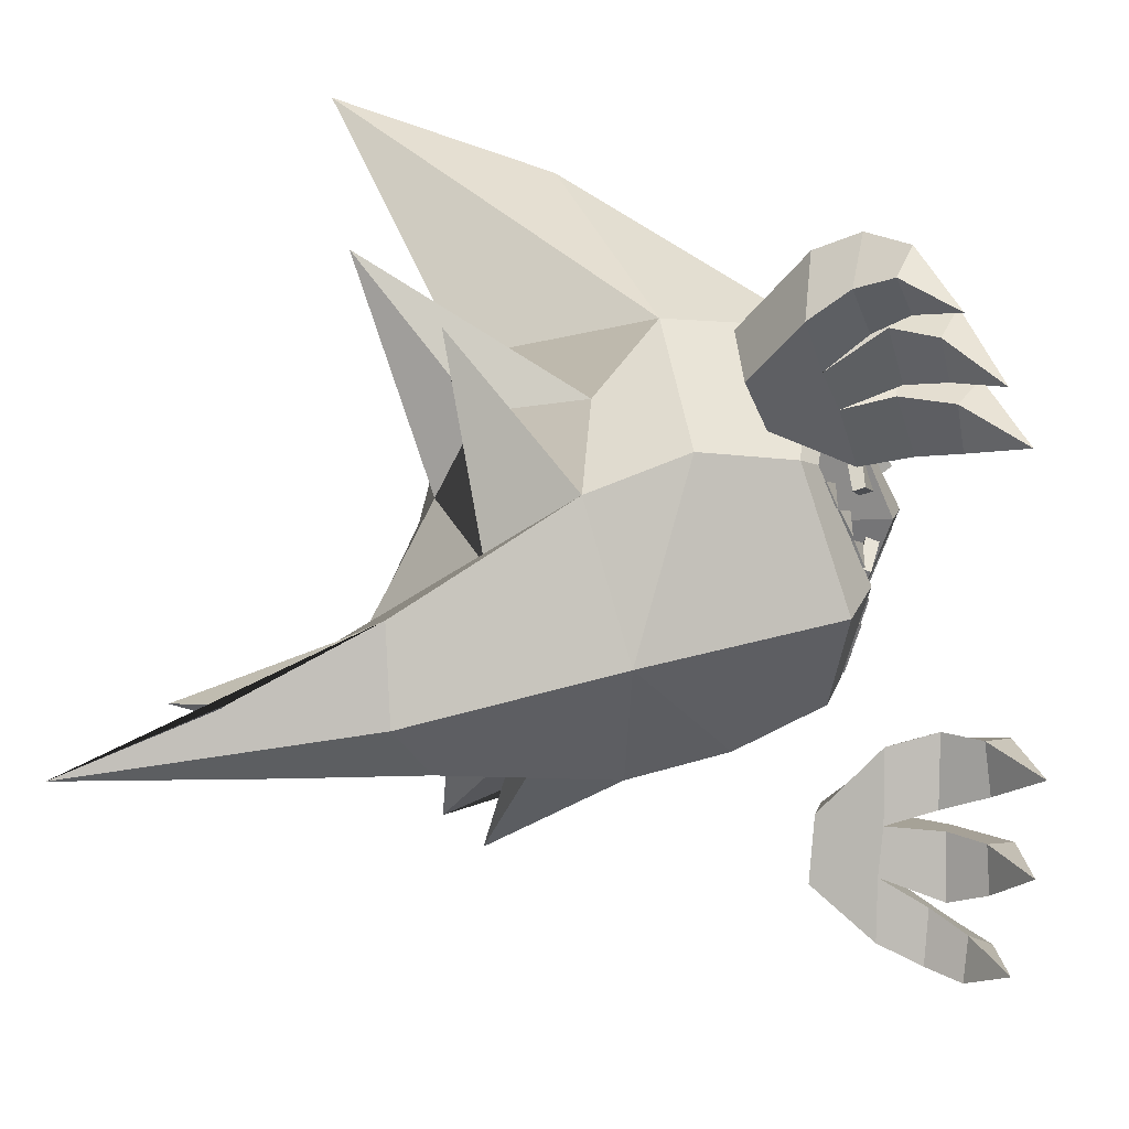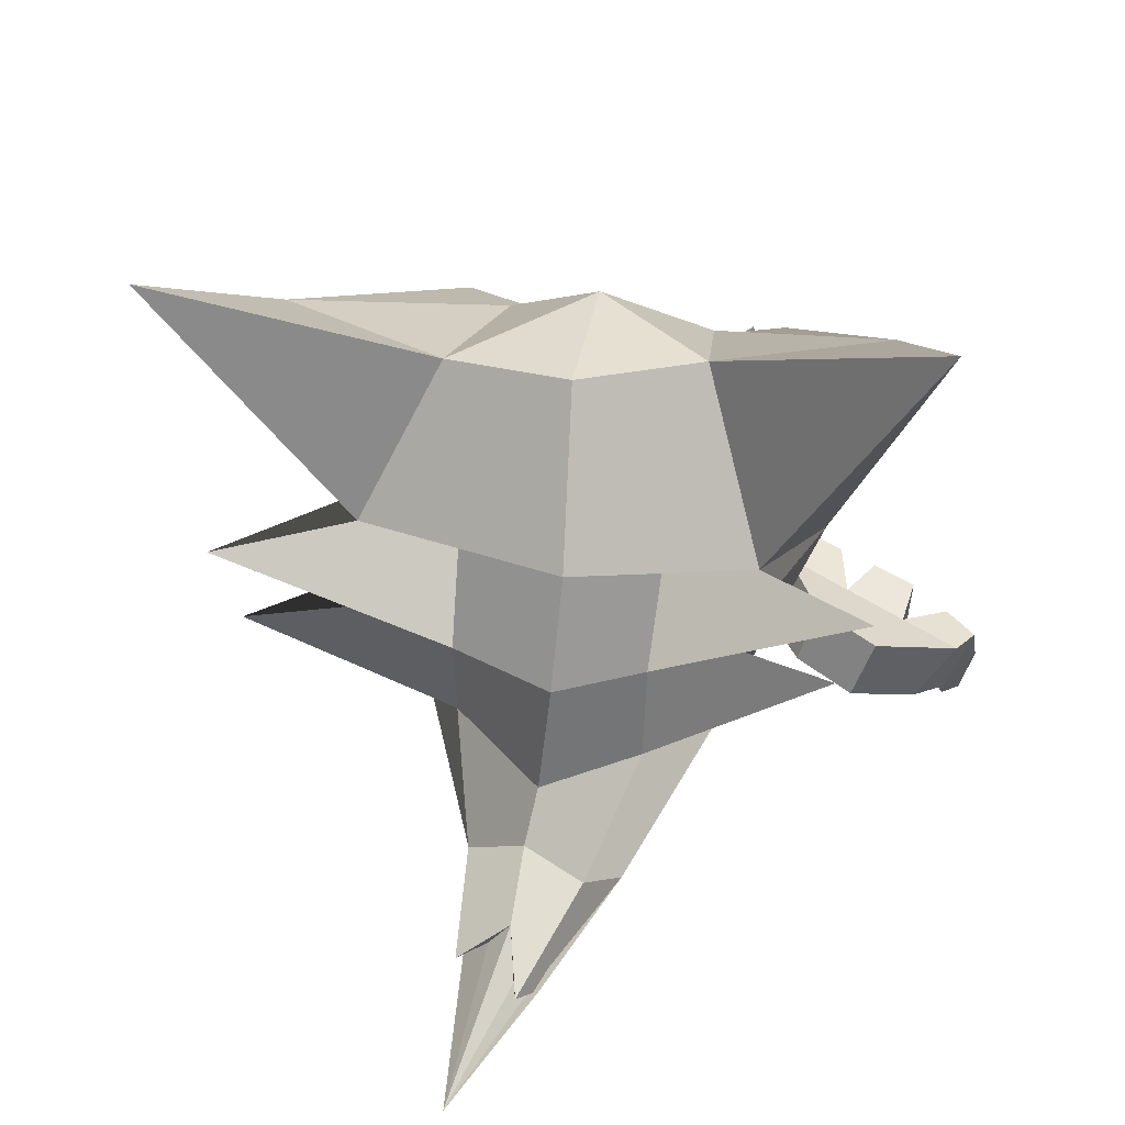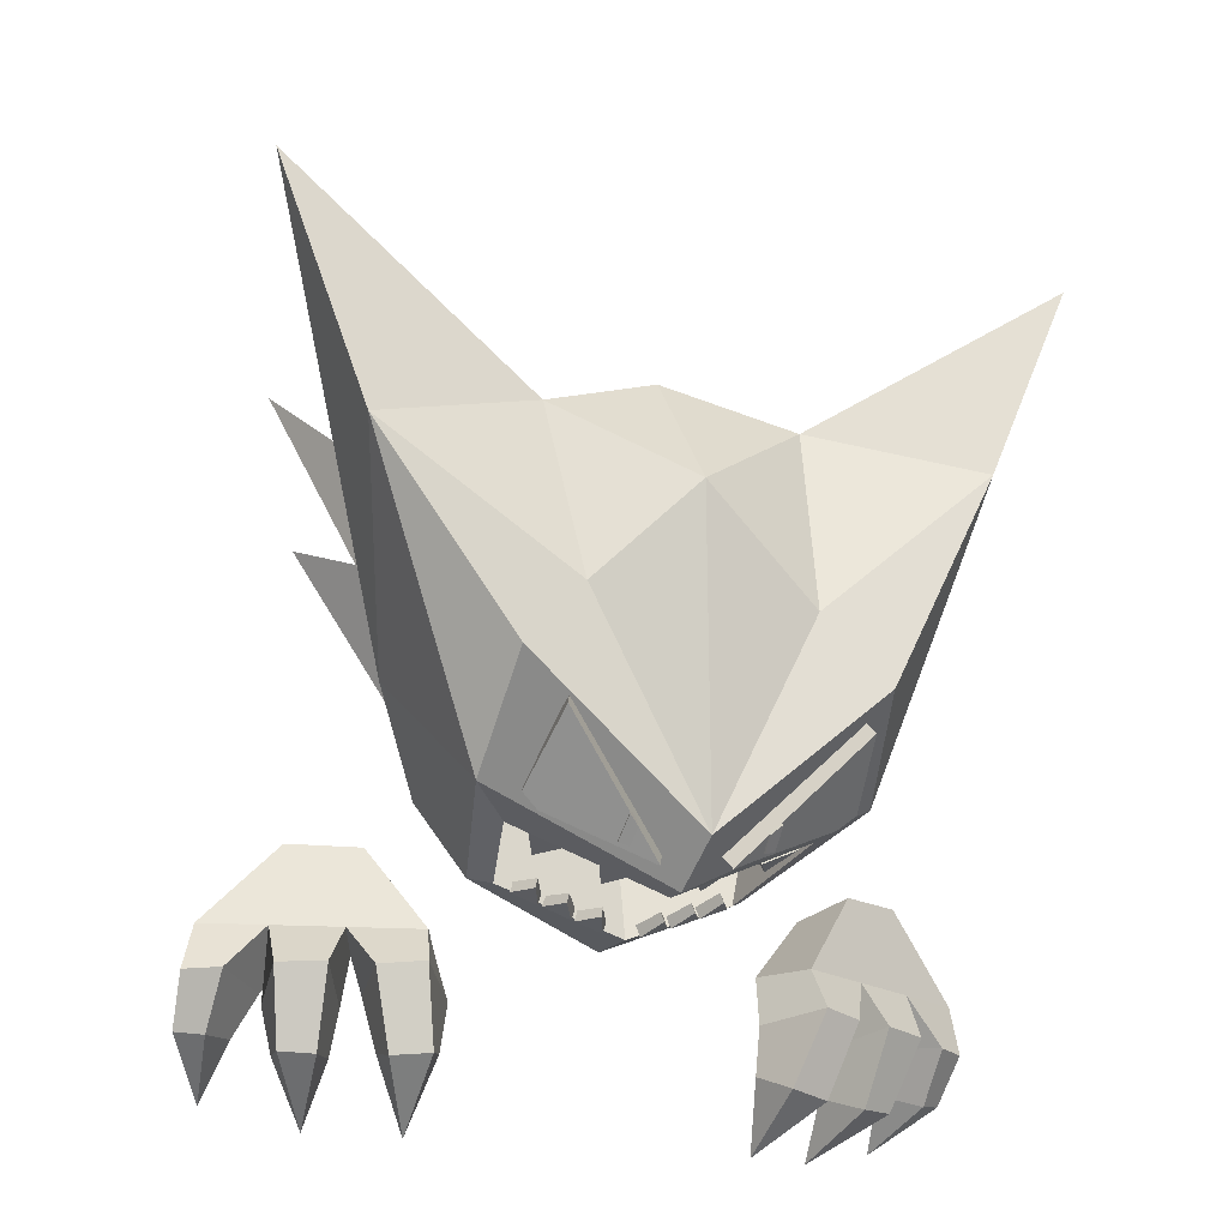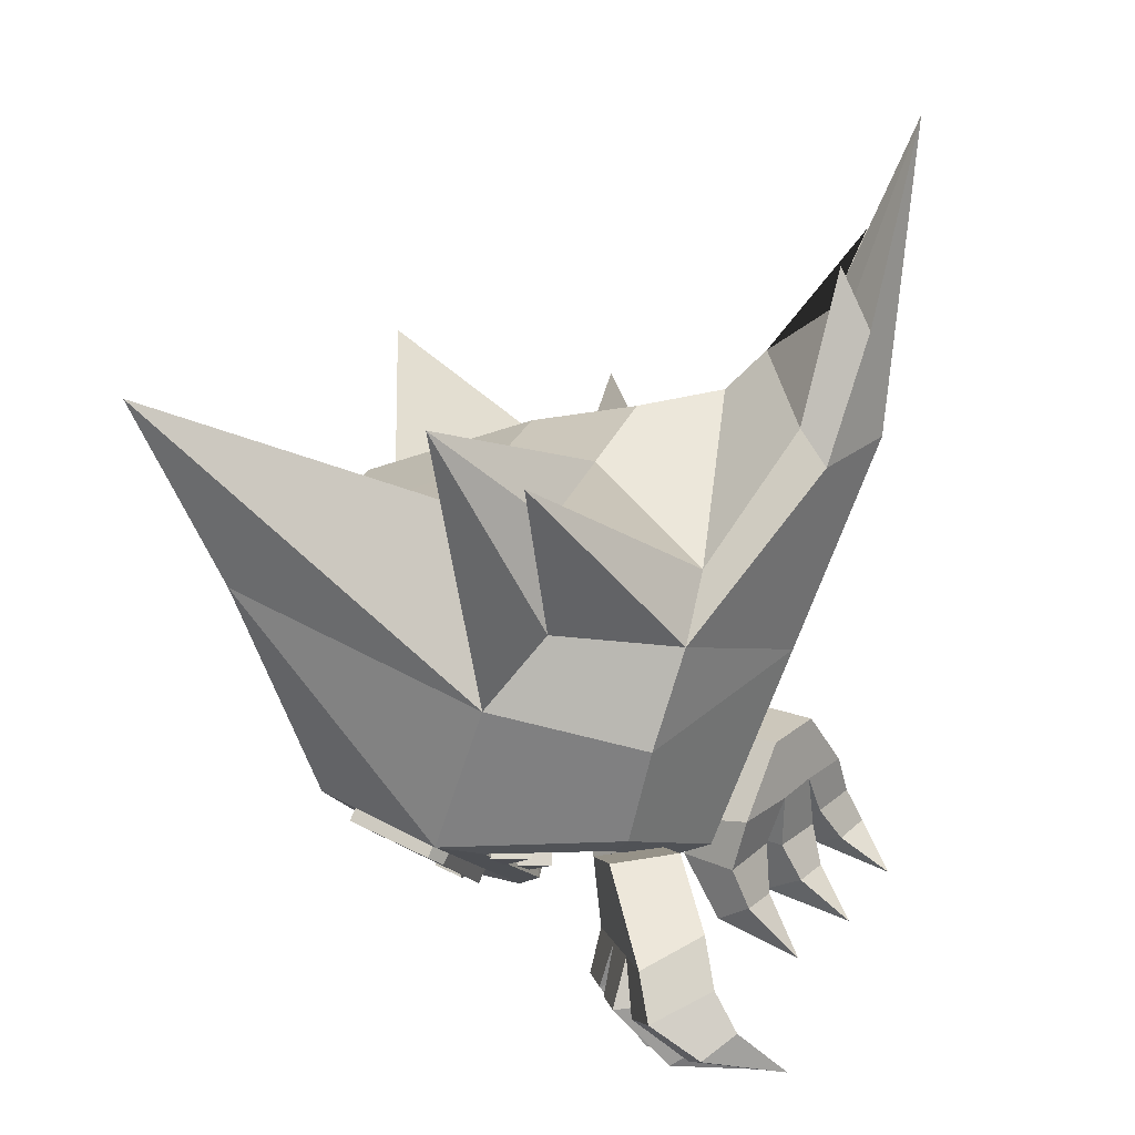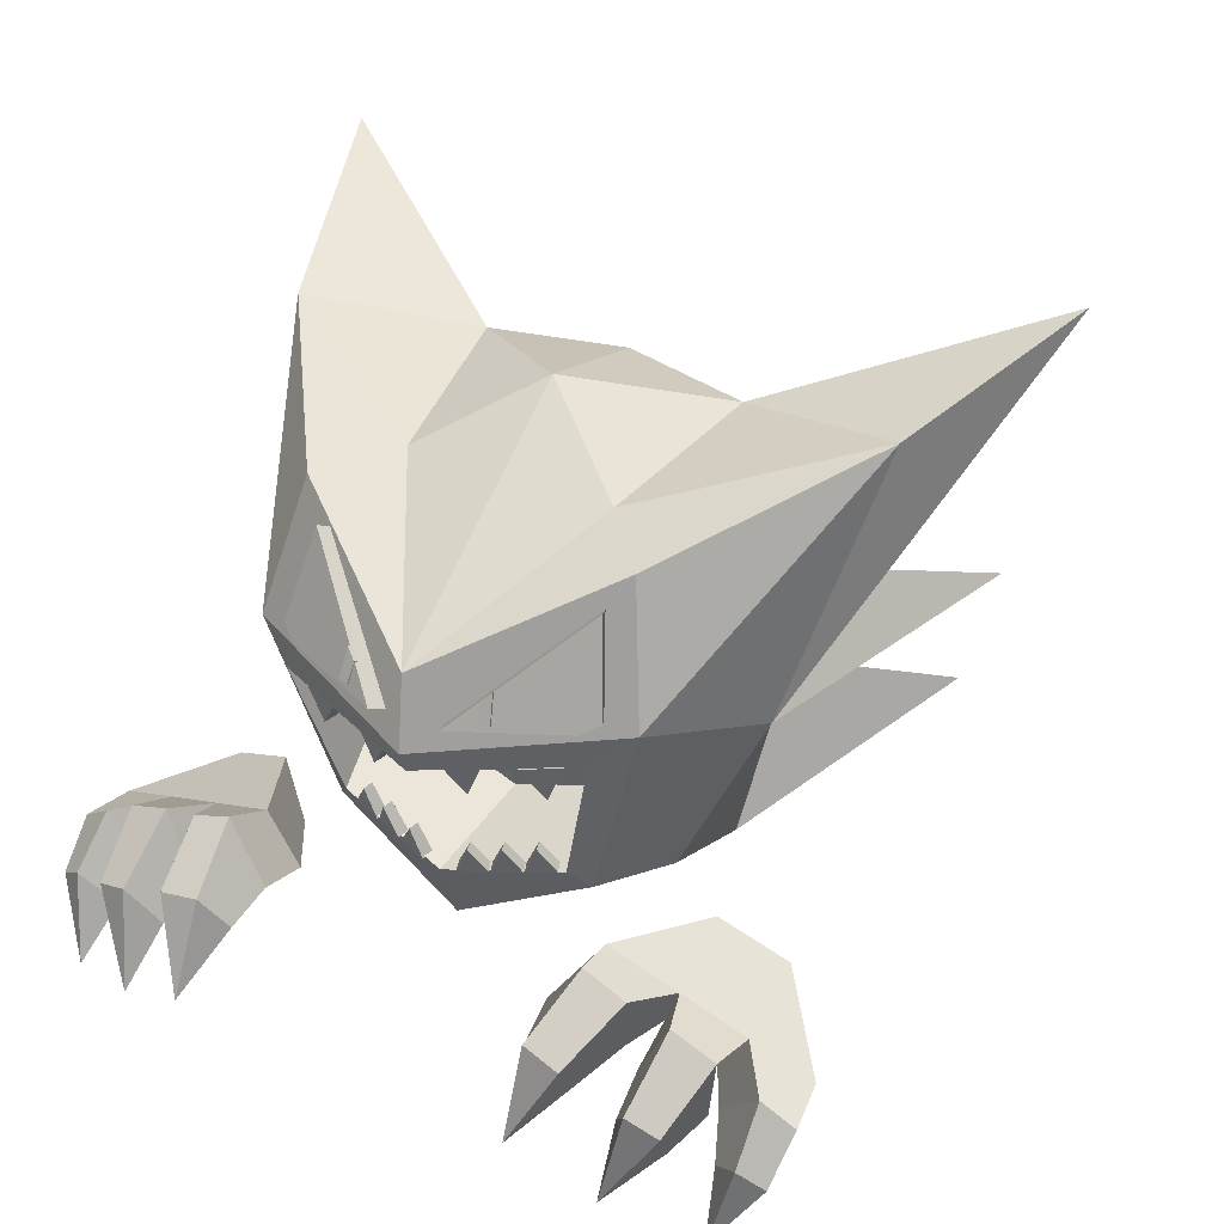
<metadata>
{"format":"obj","ext":"obj","renderer":"f3d","projection":"perspective","resolution":1024,"background":"white","views":[{"elev":-62.5,"azim":105.3,"up":"+Y"},{"elev":25.3,"azim":22.8,"up":"+Y"},{"elev":-40.9,"azim":160.2,"up":"+Z"},{"elev":17.7,"azim":-73.9,"up":"+Z"},{"elev":31.6,"azim":-140.4,"up":"+Y"}]}
</metadata>
<code>
v 0.1141 -0.07352 0.009031
v 0.1522 -0.0946 0.0838
v 0.2146 0.02673 0.091
v 0.1542 0.07856 -0.02102
v -0.102 -0.07336 0.03735
v -0.1463 0.07421 0.0328
v -0.1632 0.02805 0.1593
v -0.1114 -0.09455 0.1191
v -0.005404 -0.119 0.0001288
v 0.02767 -0.1771 0.1659
v 0.1525 0.172 0.02941
v 0.2837 0.2246 0.1569
v 0.1109 0.1838 0.08864
v -0.007505 0.1088 -0.04838
v 0.1246 0.04979 -0.0286
v 0.09841 -0.05686 -0.002854
v -0.1213 0.1795 0.05931
v -0.008244 0.04704 -0.05526
v 0.06408 0.2021 0.2787
v -0.04951 0.199 0.2684
v 0.04048 0.233 0.1648
v -0.1952 0.2224 0.2528
v -0.2421 0.2802 0.4099
v -0.1004 -0.1179 0.2052
v -0.05005 -0.1187 0.2531
v 0.006978 -0.1822 0.358
v -0.004471 -0.2063 0.3305
v 0.09374 -0.2548 0.5948
v 0.09606 -0.2193 0.4705
v 0.1097 -0.2343 0.4523
v 0.1536 -0.1242 0.171
v 0.1174 -0.1243 0.2571
v 0.2751 -0.03144 0.2479
v 0.1548 0.2113 0.2234
v -0.0626 0.1874 0.1075
v -0.09015 -0.05764 0.02215
v -0.1143 0.04361 0.01723
v 0.2113 0.05774 0.2538
v 0.3778 0.2856 0.3278
v 0.07769 0.06003 0.3294
v 0.1445 0.05888 0.2916
v -0.1094 0.06589 0.3079
v -0.01585 0.06296 0.3186
v -0.2 0.05747 0.3911
v -0.1244 -0.01331 0.213
v -0.114 -0.01297 0.3024
v 0.3223 0.05781 0.3131
v 0.1829 -0.02102 0.1549
v 0.07561 -0.03129 0.3488
v 0.1354 -0.02681 0.2953
v -0.01921 -0.02213 0.3256
v 0.1953 -0.02232 0.2417
v -0.1945 -0.01647 0.3506
v 0.07317 -0.1062 0.3687
v -0.008696 -0.06942 -0.0199
v -0.006881 0.02941 -0.04816
v 0.1225 -0.0172 0.06693
v 0.004746 -0.0541 0.07682
v 0.05909 -0.2389 0.3423
v 0.1281 -0.1987 0.3278
v 0.1318 0.07682 0.05019
v 0.008222 0.05285 0.05962
v -0.1135 0.0656 0.1066
v -0.09741 -0.02994 0.1123
v 0.07978 -0.1901 0.4387
v 0.07594 -0.1396 0.4028
v 0.1127 -0.1829 0.3709
v 0.1102 -0.2123 0.4998
v 0.06217 -0.2083 0.442
v 0.05165 -0.2024 0.4804
v 0.03612 -0.2305 0.4327
v -0.08772 0.01152 0.00605
v -0.08127 0.01357 0.01463
v -0.06775 0.04011 0.001312
v -0.07424 0.03886 -0.008875
v -0.1017 0.04302 0.007892
v -0.09493 0.04442 0.01853
v -0.03844 0.008527 -0.02087
v -0.03238 0.01043 -0.01198
v -0.01817 0.0371 -0.02425
v -0.02419 0.03603 -0.03475
v -0.05241 0.04005 -0.01921
v -0.04611 0.04127 -0.008243
v 0.074 0.04314 -0.03295
v 0.07246 0.04409 -0.02094
v 0.09029 0.01736 -0.01531
v 0.09248 0.01556 -0.02586
v 0.1044 0.04822 -0.0168
v 0.106 0.04713 -0.02935
v 0.01892 0.03573 -0.03829
v 0.01794 0.0363 -0.0262
v 0.03638 0.009692 -0.02221
v 0.0381 0.00824 -0.03291
v 0.04998 0.0408 -0.02344
v 0.05102 0.04009 -0.03609
v -0.03059 -0.04513 -0.01449
v -0.02727 -0.04368 -0.007223
v -0.03701 -0.06326 0.003217
v -0.04122 -0.06564 -0.004396
v -0.01997 -0.06845 -0.01545
v -0.01556 -0.06603 -0.007465
v -0.05347 -0.04083 -0.003803
v -0.04997 -0.03938 0.003378
v -0.05957 -0.05887 0.01411
v -0.06398 -0.06125 0.006605
v -0.04302 -0.06422 -0.004938
v -0.03841 -0.0618 0.002934
v -0.07509 -0.03706 0.008158
v -0.07156 -0.03578 0.01535
v -0.08142 -0.05528 0.0258
v -0.08588 -0.05748 0.01827
v -0.06499 -0.06058 0.006636
v -0.06033 -0.05835 0.01453
v 0.08506 -0.05996 -0.005785
v 0.08347 -0.05766 0.002793
v 0.07039 -0.03838 -0.003842
v 0.07121 -0.03977 -0.0118
v 0.05981 -0.06102 -0.0003917
v 0.06145 -0.06335 -0.009386
v 0.05882 -0.06234 -0.01062
v 0.05689 -0.05974 -0.002205
v 0.04525 -0.03998 -0.01001
v 0.04644 -0.04161 -0.01787
v 0.03329 -0.06194 -0.006663
v 0.03531 -0.06458 -0.01549
v 0.03239 -0.06574 -0.01536
v 0.03094 -0.06347 -0.006756
v 0.01758 -0.04429 -0.01313
v 0.01828 -0.04566 -0.0211
v 0.007249 -0.06702 -0.009516
v 0.008752 -0.06933 -0.01854
v -0.1293 0.08662 0.01512
v -0.1147 0.1585 0.03297
v -0.1056 0.1529 0.04813
v -0.1194 0.08118 0.02976
v -0.03734 0.07369 -0.0457
v -0.1171 0.07768 0.004802
v -0.1078 0.07211 0.01977
v -0.02833 0.06811 -0.0305
v -0.06729 0.1109 0.009129
v -0.07546 0.1155 -0.006935
v -0.05922 0.07981 -0.03201
v -0.05559 0.07735 -0.02415
v -0.05317 0.09263 -0.01892
v -0.05682 0.0953 -0.0267
v -0.0672 0.0798 -0.02774
v -0.06435 0.1029 -0.02104
v -0.06049 0.1005 -0.01327
v -0.0637 0.07733 -0.01983
v 0.04158 0.09569 -0.04388
v 0.04072 0.09231 -0.03559
v 0.04161 0.07757 -0.04258
v 0.04242 0.08075 -0.05095
v 0.05069 0.07761 -0.04113
v 0.04932 0.1001 -0.03199
v 0.05039 0.1032 -0.04036
v 0.05135 0.08081 -0.04952
v 0.1194 0.08045 -0.01211
v 0.111 0.15 0.01561
v 0.1145 0.157 -0.001155
v 0.1239 0.08737 -0.02868
v 0.01396 0.06756 -0.0405
v 0.1054 0.07159 -0.01851
v 0.1092 0.07865 -0.0352
v 0.0174 0.07463 -0.05727
v 0.06524 0.1152 -0.02962
v 0.06286 0.1091 -0.01222
v -0.1296 -0.1103 0.0001426
v -0.1703 -0.1191 0.0666
v -0.1924 -0.06962 0.06229
v -0.1562 -0.06608 -0.01388
v -0.2652 -0.1745 0.0435
v -0.3052 -0.1353 0.02773
v -0.2431 -0.09601 0.08084
v -0.2174 -0.1437 0.08461
v -0.1844 -0.1365 0.0157
v -0.2195 -0.153 0.02974
v -0.2579 -0.1133 0.01452
v -0.2087 -0.09047 0.0007857
v -0.1655 -0.05961 -0.04999
v -0.1298 -0.1067 -0.04524
v -0.2635 -0.1046 -0.02815
v -0.229 -0.08824 -0.03544
v -0.3166 -0.1455 -0.008552
v -0.2923 -0.1269 -0.01838
v -0.1987 -0.0765 -0.04378
v -0.1861 -0.129 -0.02911
v -0.1529 -0.1021 -0.09796
v -0.1341 -0.1276 -0.07702
v -0.2494 -0.1643 -0.01804
v -0.1984 -0.1424 -0.03108
v -0.2523 -0.1465 -0.07402
v -0.2267 -0.1361 -0.08144
v -0.2879 -0.1876 0.01107
v -0.2476 -0.168 -0.003825
v -0.3124 -0.184 -0.03457
v -0.2937 -0.1706 -0.04555
v -0.1843 -0.1106 -0.09748
v -0.1774 -0.141 -0.07127
v -0.1489 -0.1789 -0.1154
v -0.2412 -0.1793 -0.05199
v -0.2028 -0.1656 -0.05985
v -0.2099 -0.2157 -0.08902
v -0.2972 -0.2072 -0.01609
v -0.2645 -0.1923 -0.02896
v -0.2758 -0.2409 -0.05348
v 0.1408 -0.07354 -0.04244
v 0.1901 -0.08398 0.02528
v 0.1735 -0.1358 0.02492
v 0.1211 -0.1221 -0.03176
v 0.2251 -0.1572 0.0308
v 0.2454 -0.1068 0.03082
v 0.3004 -0.1304 -0.03732
v 0.2675 -0.1759 -0.02197
v 0.2183 -0.158 -0.02444
v 0.1799 -0.1438 -0.02976
v 0.197 -0.09358 -0.04064
v 0.2497 -0.1123 -0.03895
v 0.1129 -0.1119 -0.07535
v 0.1429 -0.06082 -0.07801
v 0.2103 -0.08373 -0.0788
v 0.2468 -0.09686 -0.07994
v 0.2788 -0.1169 -0.07873
v 0.306 -0.1338 -0.07614
v 0.1781 -0.07448 -0.0801
v 0.173 -0.1297 -0.0724
v 0.1133 -0.1273 -0.1104
v 0.1258 -0.09703 -0.1296
v 0.2401 -0.1587 -0.07762
v 0.1859 -0.1411 -0.0785
v 0.2041 -0.1243 -0.131
v 0.2314 -0.1327 -0.1297
v 0.285 -0.1813 -0.05931
v 0.2412 -0.1646 -0.06411
v 0.2792 -0.1557 -0.1126
v 0.3007 -0.1683 -0.1071
v 0.1574 -0.1018 -0.1356
v 0.158 -0.1363 -0.114
v 0.1256 -0.1703 -0.1586
v 0.2274 -0.1693 -0.1118
v 0.1871 -0.1592 -0.111
v 0.1934 -0.2033 -0.1488
v 0.2912 -0.1956 -0.09048
v 0.2555 -0.1828 -0.09527
v 0.2665 -0.2257 -0.1289
o group1669580372
g mesh1669580372
f 4 3 2 1
f 8 7 6 5
f 2 10 9 1
f 14 13 12 11
f 16 15 4 1
f 18 6 17 14
f 21 20 19
f 10 8 5 9
f 7 23 22
f 27 26 25 24
f 30 29 28
f 33 32 31
f 13 34 12
f 35 14 17 22
f 37 36 5 6
f 18 14 11 4
f 4 12 3
f 3 39 38
f 41 34 19 40
f 43 20 42
f 7 45 44 42
f 7 22 6
f 34 39 12
f 22 23 20
f 20 23 42
f 38 39 34
f 45 46 44
f 48 3 38 47
f 50 41 40 49
f 51 43 42 44
f 48 47 52
f 51 44 46
f 45 24 53 46
f 31 48 52 33
f 32 50 49 54
f 25 51 46 53
f 24 25 53
f 36 55 9 5
f 15 56 18 4
f 37 6 18 56
f 16 1 9 55
f 10 59 27 24
f 31 60 59 10
f 21 35 20
f 21 19 34
f 68 67 66 65
f 70 69 65
f 29 65 28
f 69 71 28
f 30 68 29
f 29 68 65
f 67 60 31 32
f 69 28 65
f 69 70 71
f 26 66 54 25
f 26 70 65 66
f 67 32 54 66
f 67 68 30 60
f 60 30 28 59
f 59 28 71 27
f 27 71 70 26
f 7 42 23
f 3 12 39
f 22 17 6
f 4 11 12
f 35 21 14
f 14 21 13
f 8 24 45 7
f 3 48 31 2
f 2 31 10
f 10 24 8
f 35 22 20
f 13 21 34
f 43 40 19 20
f 51 49 40 43
f 25 54 49 51
f 32 33 52 50
f 52 47 50
f 50 47 38 41
f 41 38 34
f 58 57 16 55
f 57 61 15 16
f 61 62 56 15
f 62 63 37 56
f 63 64 36 37
f 64 58 55 36
f 64 63 62 58
f 62 61 57 58
o group796203945
g mesh796203945
f 75 74 73 72
f 73 77 76 72
f 76 77 74 75
f 76 75 72
f 74 77 73
o group1363539771
g mesh1363539771
f 81 80 79 78
f 79 83 82 78
f 82 83 80 81
f 82 81 78
f 80 83 79
o group1556789274
g mesh1556789274
f 87 86 85 84
f 87 89 88 86
f 84 85 88 89
f 87 84 89
f 86 88 85
o group771185349
g mesh771185349
f 93 92 91 90
f 93 95 94 92
f 90 91 94 95
f 93 90 95
f 92 94 91
o group5866936
g mesh5866936
f 99 98 97 96
f 97 101 100 96
f 100 101 98 99
f 100 99 96
f 98 101 97
o group869867317
g mesh869867317
f 105 104 103 102
f 103 107 106 102
f 106 107 104 105
f 106 105 102
f 104 107 103
o group168152329
g mesh168152329
f 111 110 109 108
f 109 113 112 108
f 112 113 110 111
f 112 111 108
f 110 113 109
o group87009561
g mesh87009561
f 117 116 115 114
f 117 119 118 116
f 114 115 118 119
f 117 114 119
f 116 118 115
o group395782758
g mesh395782758
f 123 122 121 120
f 123 125 124 122
f 120 121 124 125
f 123 120 125
f 122 124 121
o group594118688
g mesh594118688
f 129 128 127 126
f 129 131 130 128
f 126 127 130 131
f 129 126 131
f 128 130 127
o group1620905957
g mesh1620905957
f 171 170 169 168
f 175 174 173 172
f 169 175 172 177 176 168
f 179 178 173 174 170 171
f 181 180 171 168
f 170 174 175 169
f 183 182 178 179
f 185 184 173 178
f 180 186 179 171
f 186 187 176 179
f 187 181 168 176
f 189 188 180 181
f 182 190 177 178
f 190 191 176 177
f 191 183 179 176
f 193 192 182 183
f 184 194 172 173
f 194 195 177 172
f 195 185 178 177
f 197 196 184 185
f 188 198 186 180
f 198 199 187 186
f 199 189 181 187
f 200 188 189
f 192 201 190 182
f 201 202 191 190
f 202 193 183 191
f 203 192 193
f 196 204 194 184
f 204 205 195 194
f 205 197 185 195
f 206 196 197
f 206 204 196
f 206 205 204
f 206 197 205
f 203 201 192
f 203 202 201
f 203 193 202
f 200 198 188
f 200 199 198
f 200 189 199
o group1132506060
g mesh1132506060
f 210 209 208 207
f 214 213 212 211
f 210 216 215 214 211 209
f 207 208 212 213 218 217
f 210 207 220 219
f 209 211 212 208
f 217 218 222 221
f 218 213 224 223
f 207 217 225 220
f 217 216 226 225
f 216 210 219 226
f 219 220 228 227
f 218 215 229 222
f 215 216 230 229
f 216 217 221 230
f 221 222 232 231
f 213 214 233 224
f 214 215 234 233
f 215 218 223 234
f 223 224 236 235
f 220 225 237 228
f 225 226 238 237
f 226 219 227 238
f 227 228 239
f 222 229 240 232
f 229 230 241 240
f 230 221 231 241
f 231 232 242
f 224 233 243 236
f 233 234 244 243
f 234 223 235 244
f 235 236 245
f 236 243 245
f 243 244 245
f 244 235 245
f 232 240 242
f 240 241 242
f 241 231 242
f 228 237 239
f 237 238 239
f 238 227 239
o group759888631
g mesh759888631
f 135 134 133 132
f 139 138 137 136
f 141 140 139 136
f 137 132 133 141 136
f 140 134 135 138 139
f 138 135 132 137
f 141 133 134 140
f 145 144 143 142
f 149 148 147 146
f 143 149 146 142
f 147 148 144 145
f 146 147 145 142
f 144 148 149 143
o group1850923257
g mesh1850923257
f 153 152 151 150
f 157 156 155 154
f 153 157 154 152
f 150 151 155 156
f 153 150 156 157
f 152 154 155 151
f 161 160 159 158
f 165 164 163 162
f 165 162 167 166
f 165 166 160 161 164
f 162 163 158 159 167
f 164 161 158 163
f 167 159 160 166

</code>
